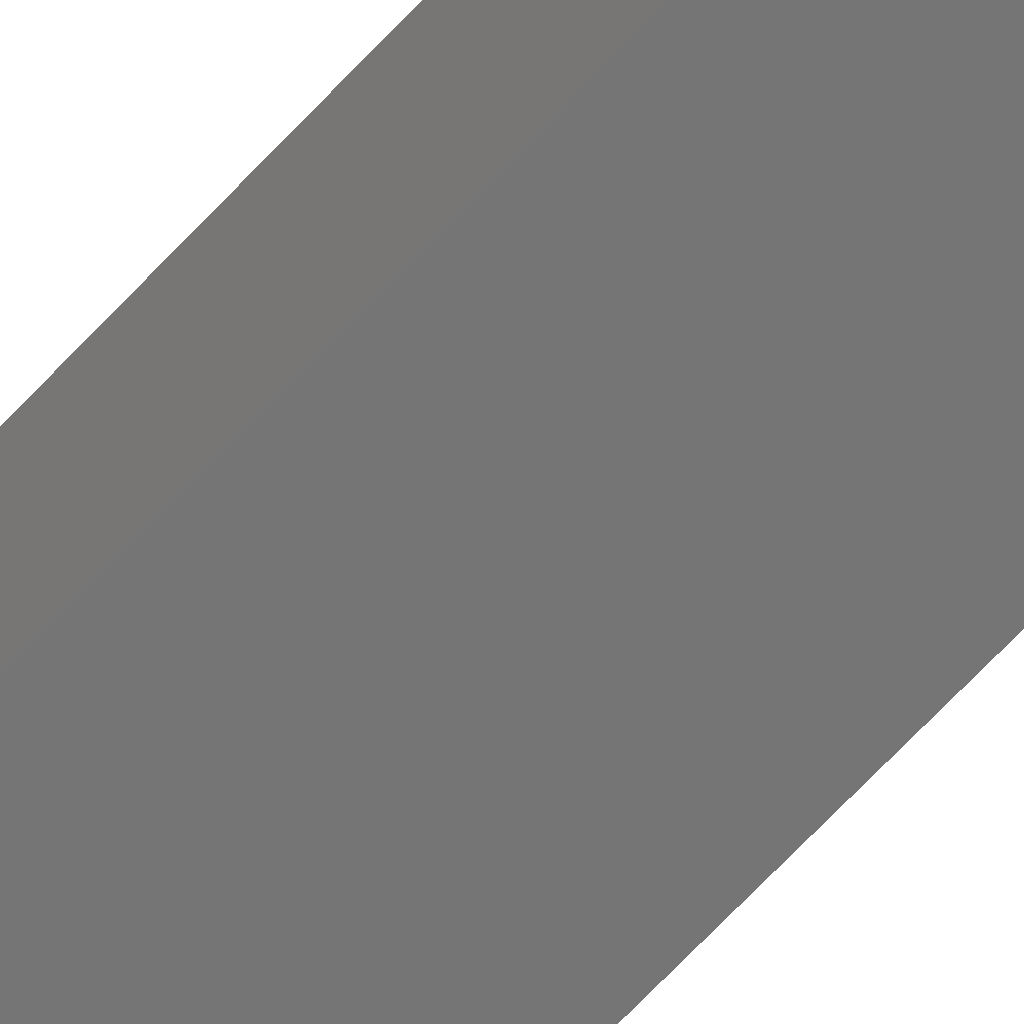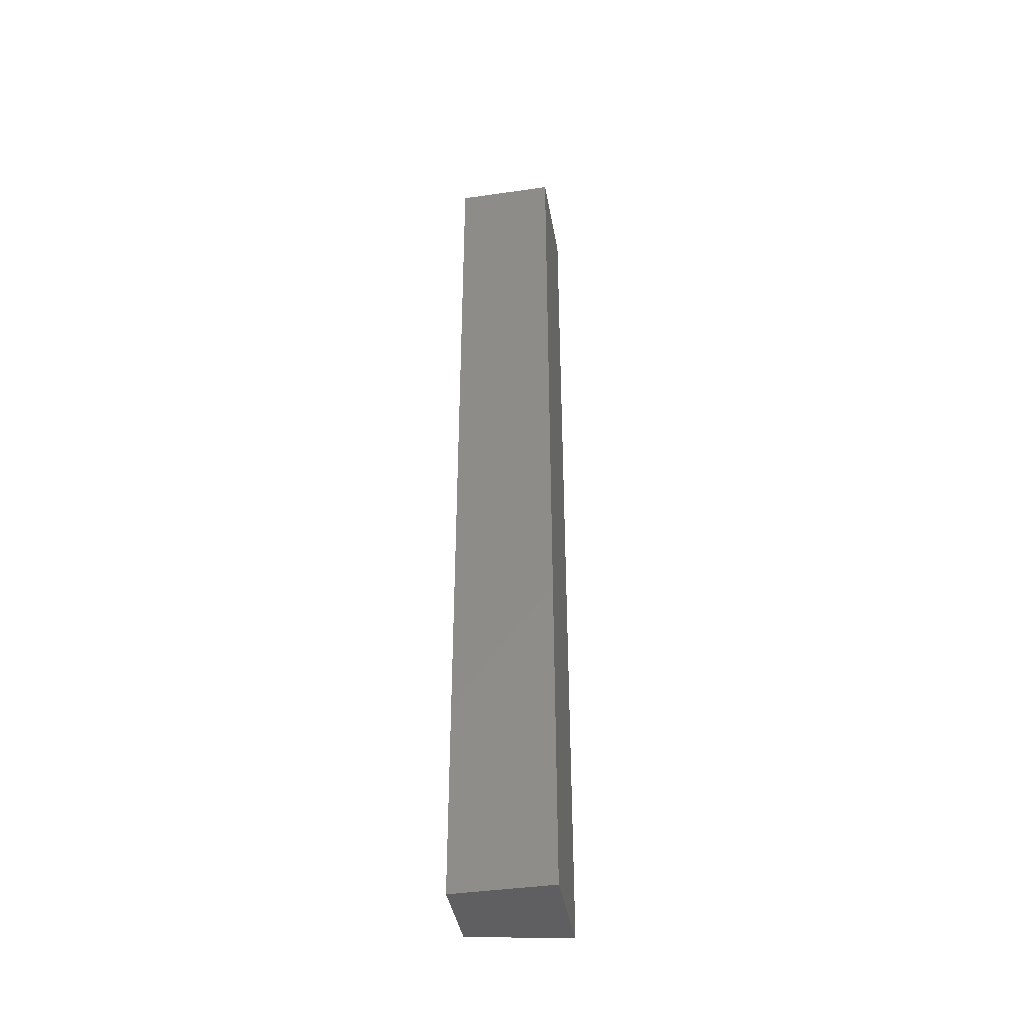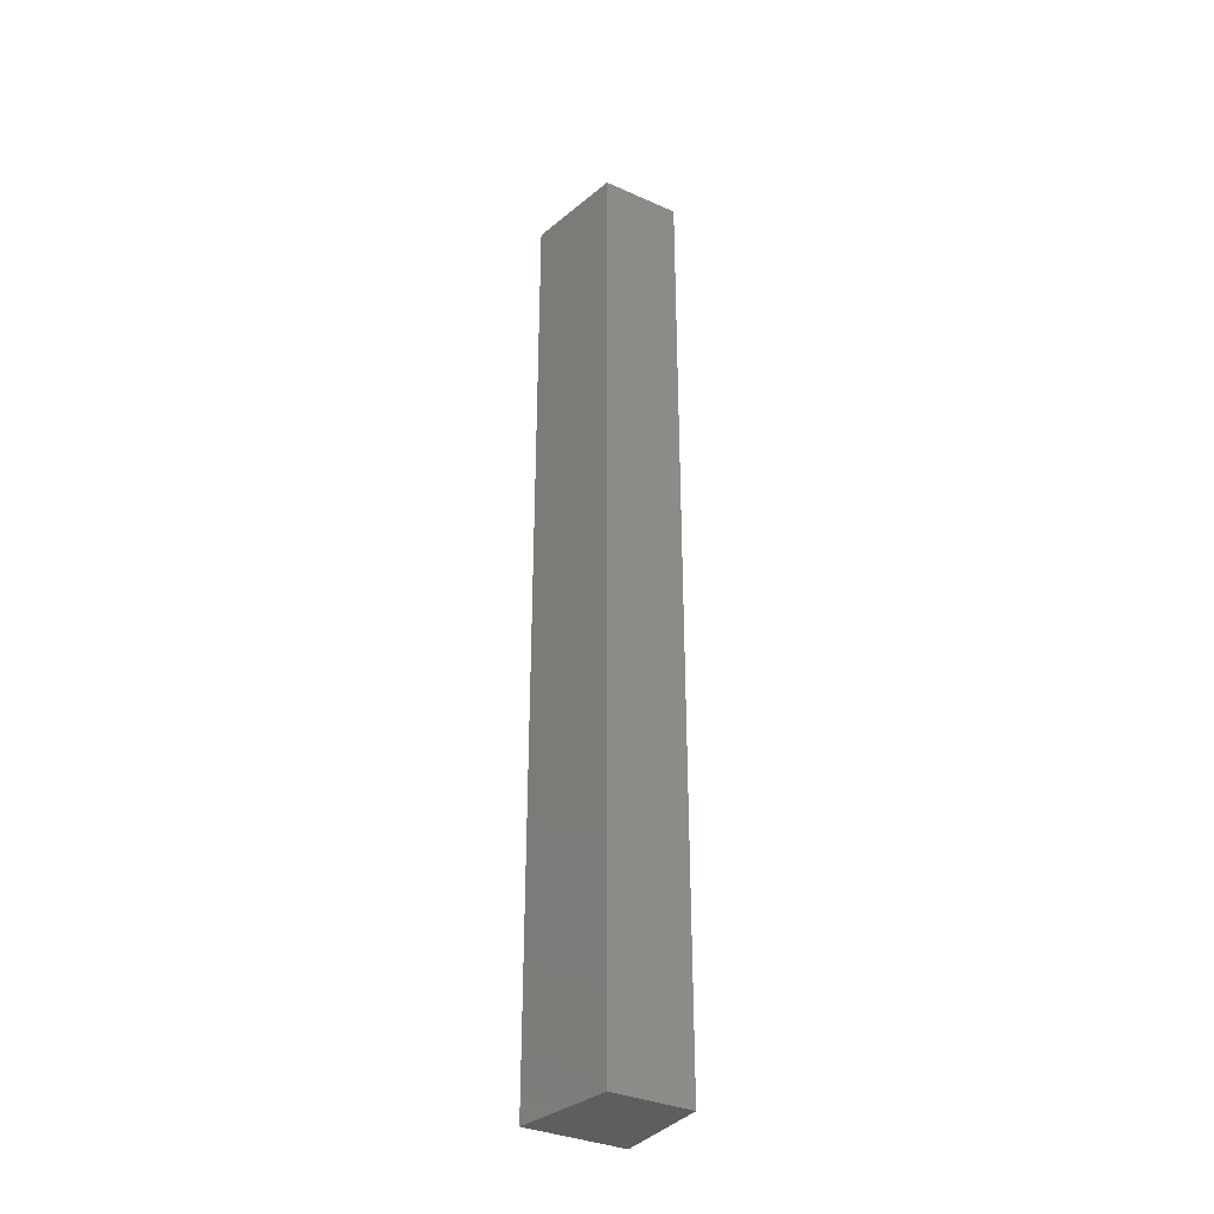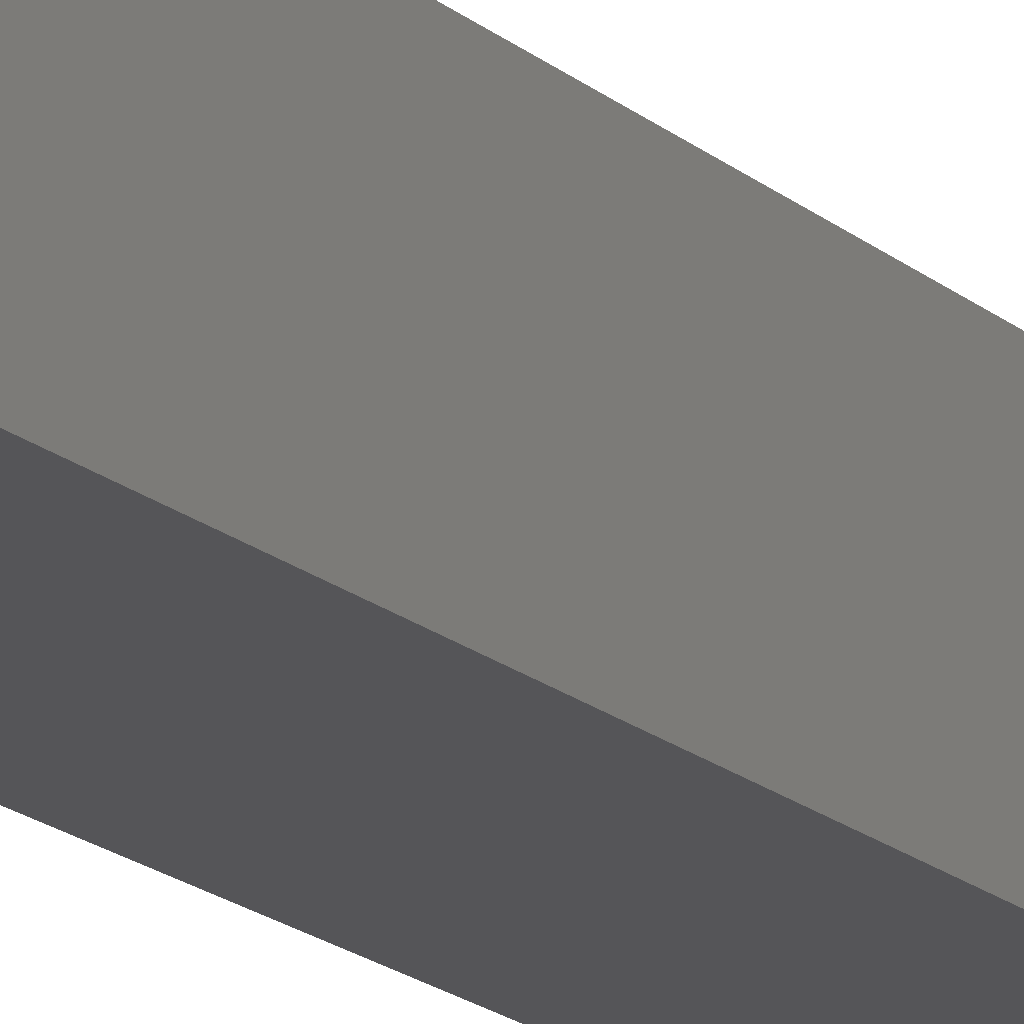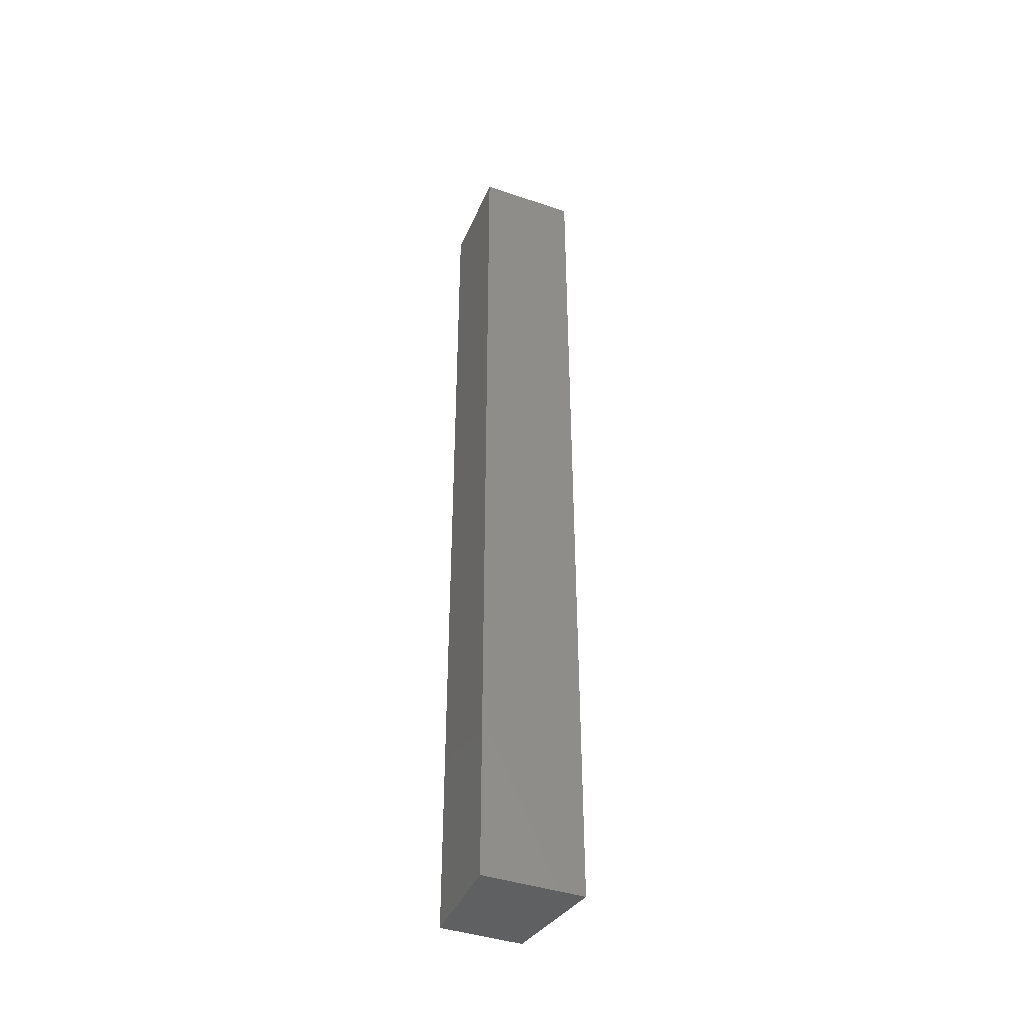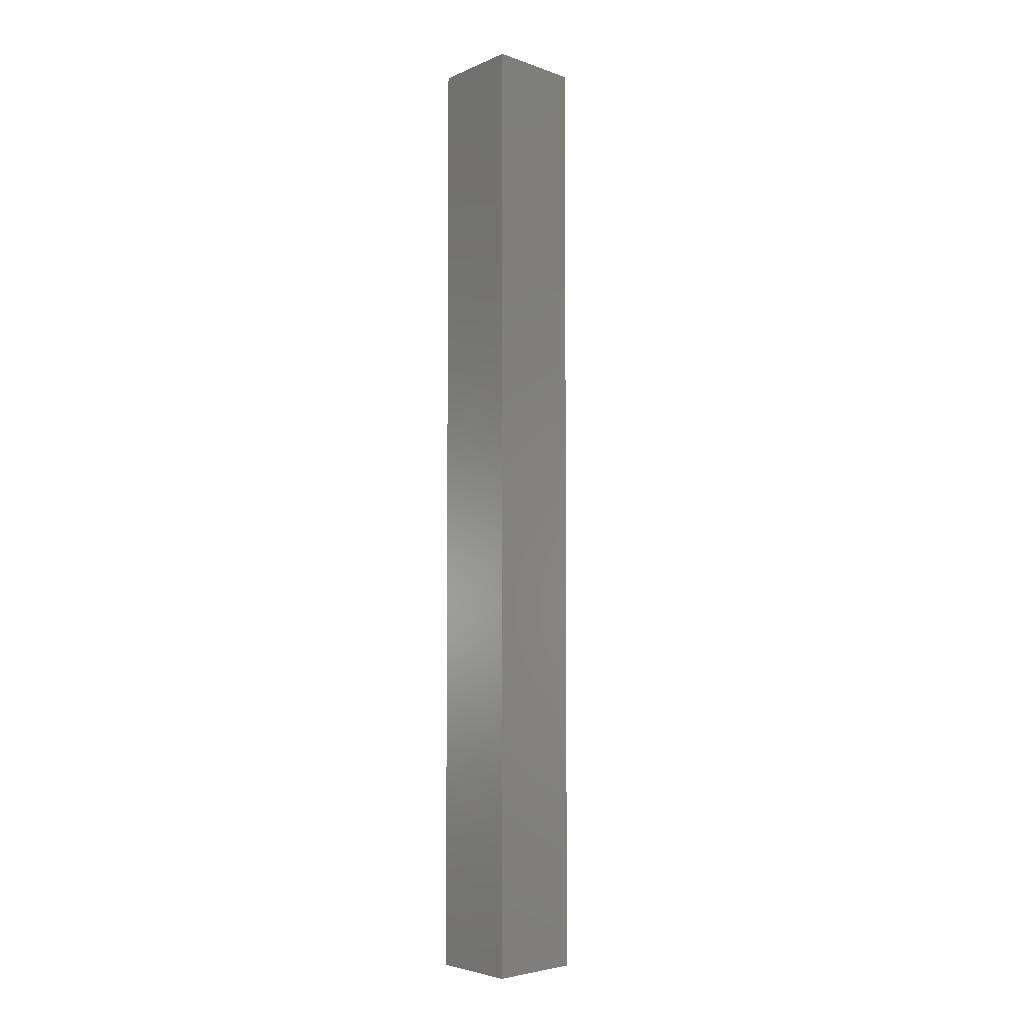
<metadata>
{"format":"stl","ext":"stl","renderer":"f3d","projection":"perspective","resolution":1024,"background":"white","views":[{"elev":-67.7,"azim":-43.0,"up":"+Y"},{"elev":-41.1,"azim":-80.1,"up":"+Z"},{"elev":-34.1,"azim":149.0,"up":"+Z"},{"elev":-14.3,"azim":26.6,"up":"+Y"},{"elev":-42.0,"azim":-22.0,"up":"+Z"},{"elev":-4.5,"azim":53.3,"up":"+Z"}]}
</metadata>
<code>
# stl→obj: 8 verts, 12 faces
v -0.07812 0 0.75
v 0 0 0.75
v -0.07812 0.07812 0.75
v -0.01562 0.07812 0.75
v -0.07812 0 0
v -0.07812 0.07812 0
v 0 0 0
v -0.01562 0.07812 0
f 1 2 3
f 3 2 4
f 5 6 7
f 7 6 8
f 8 6 4
f 4 6 3
f 5 7 1
f 1 7 2
f 2 7 4
f 4 7 8
f 6 5 3
f 3 5 1

</code>
